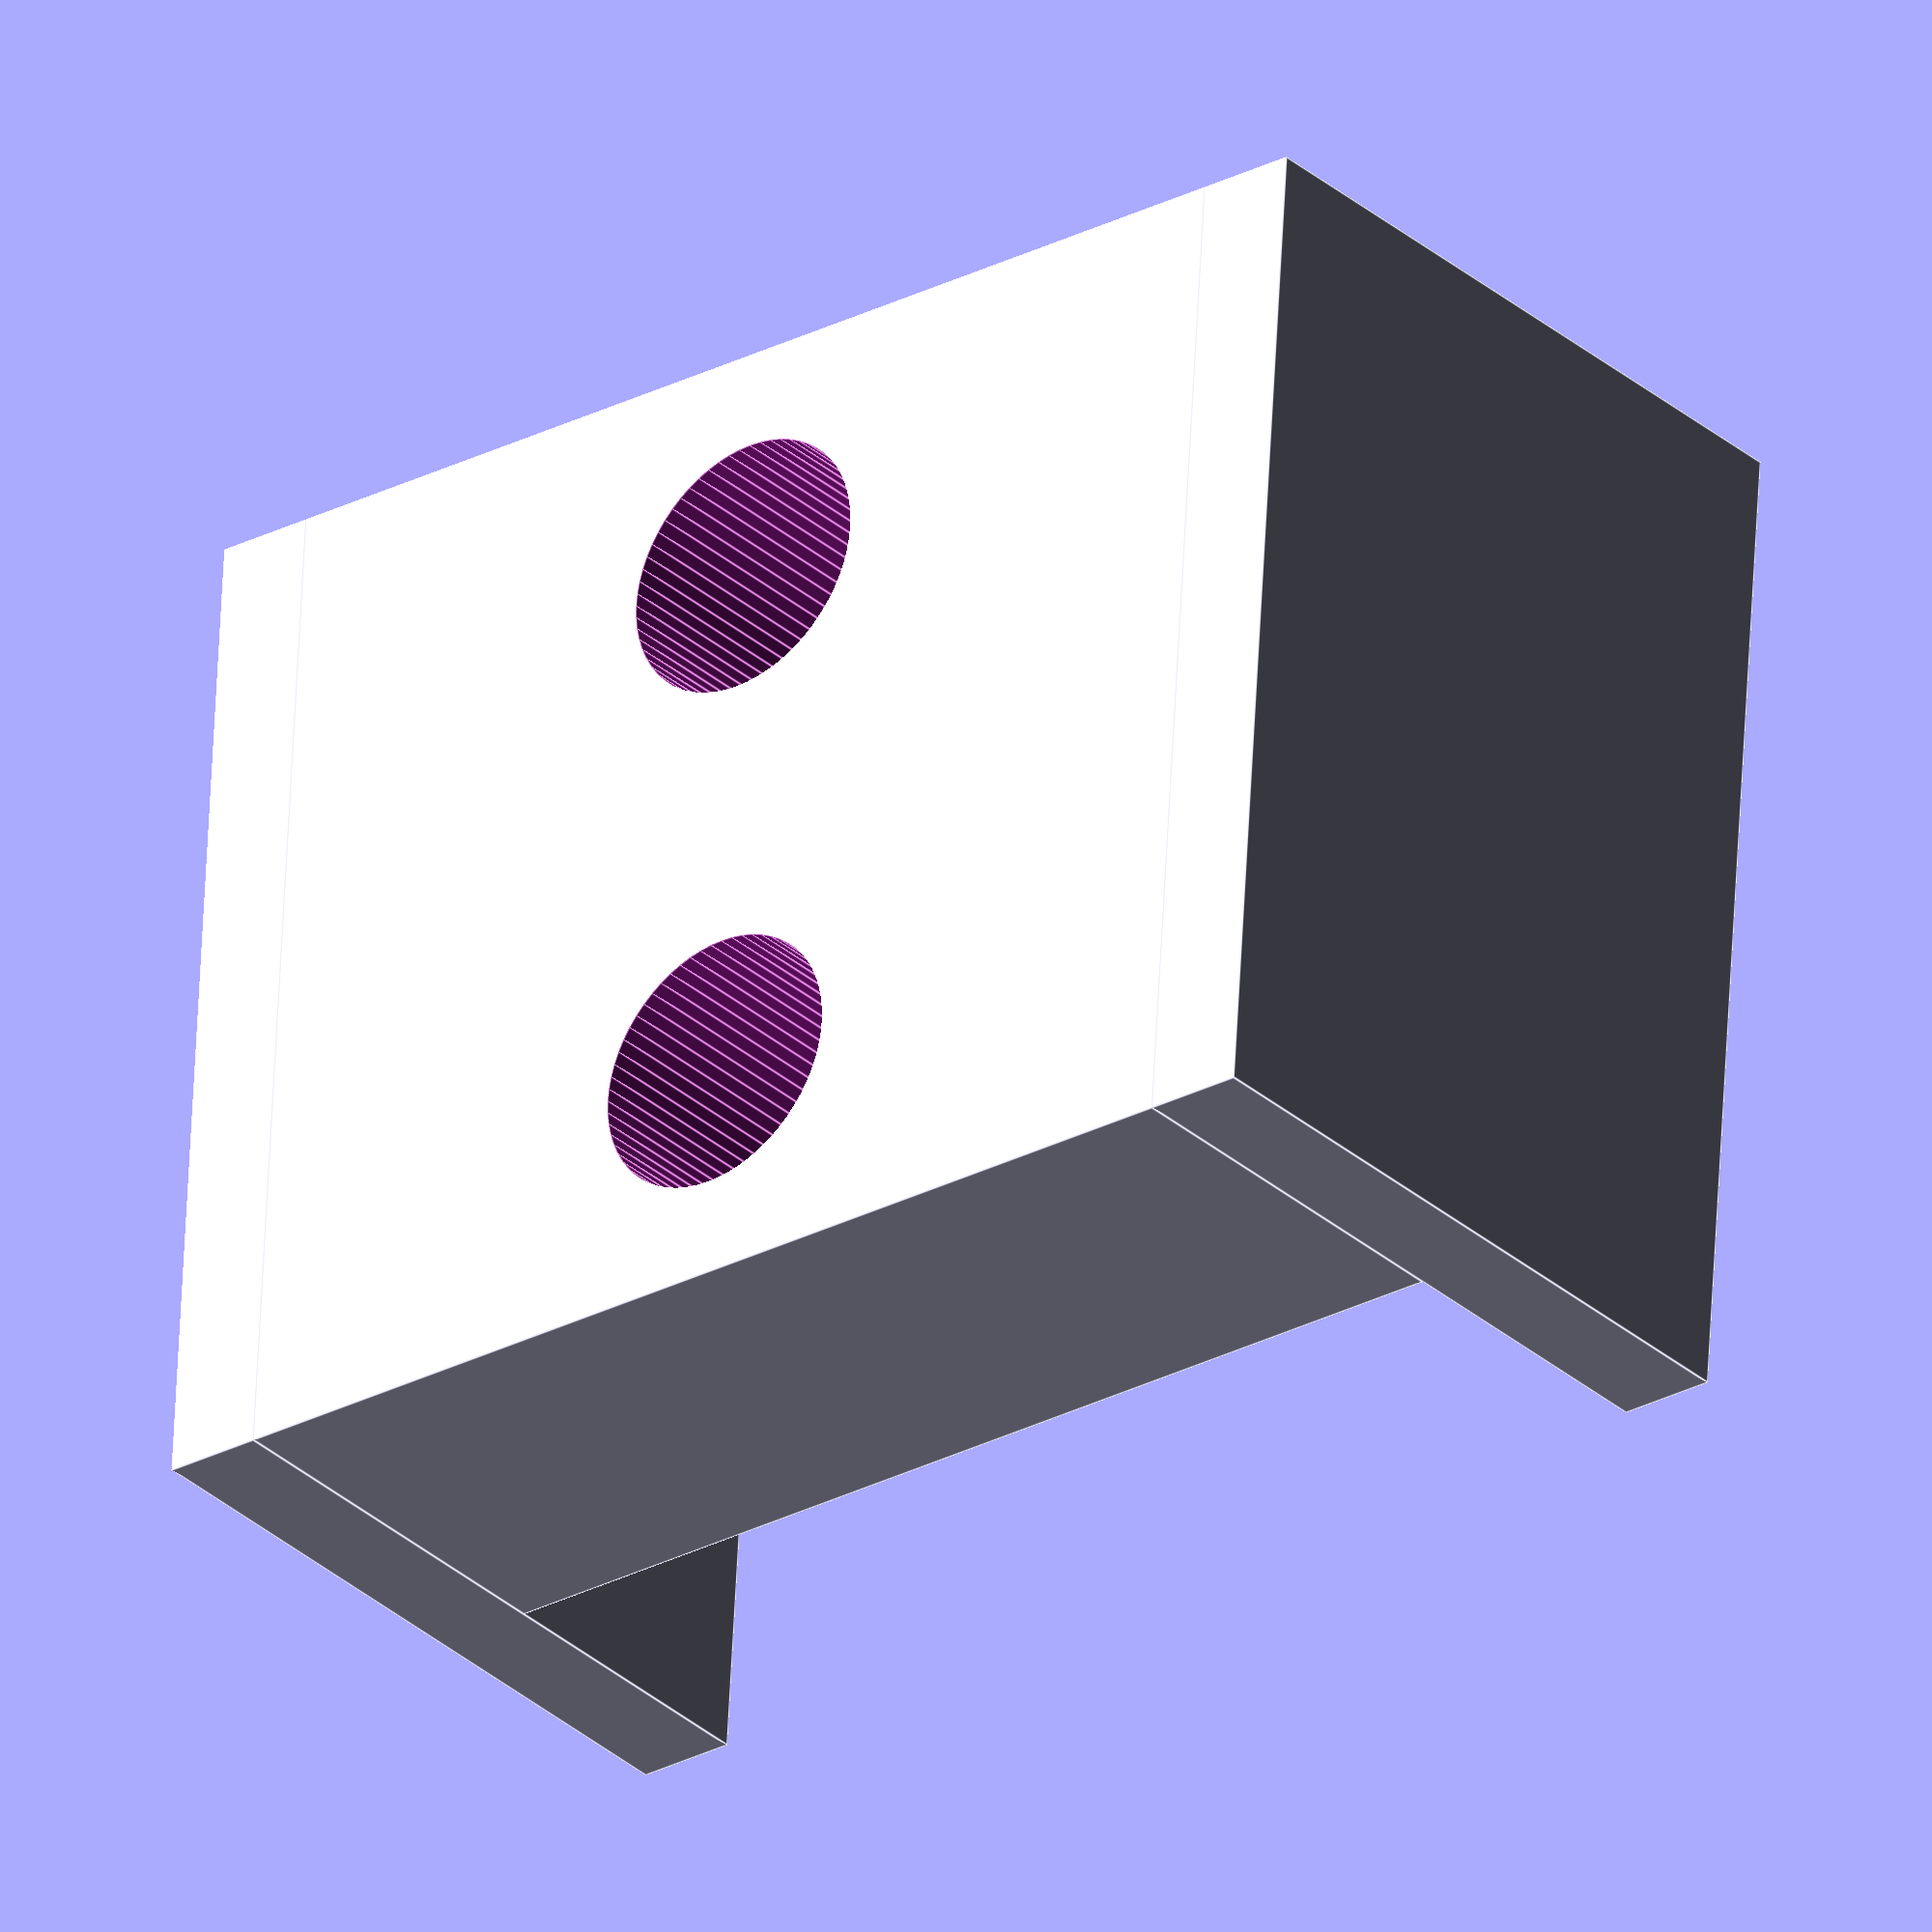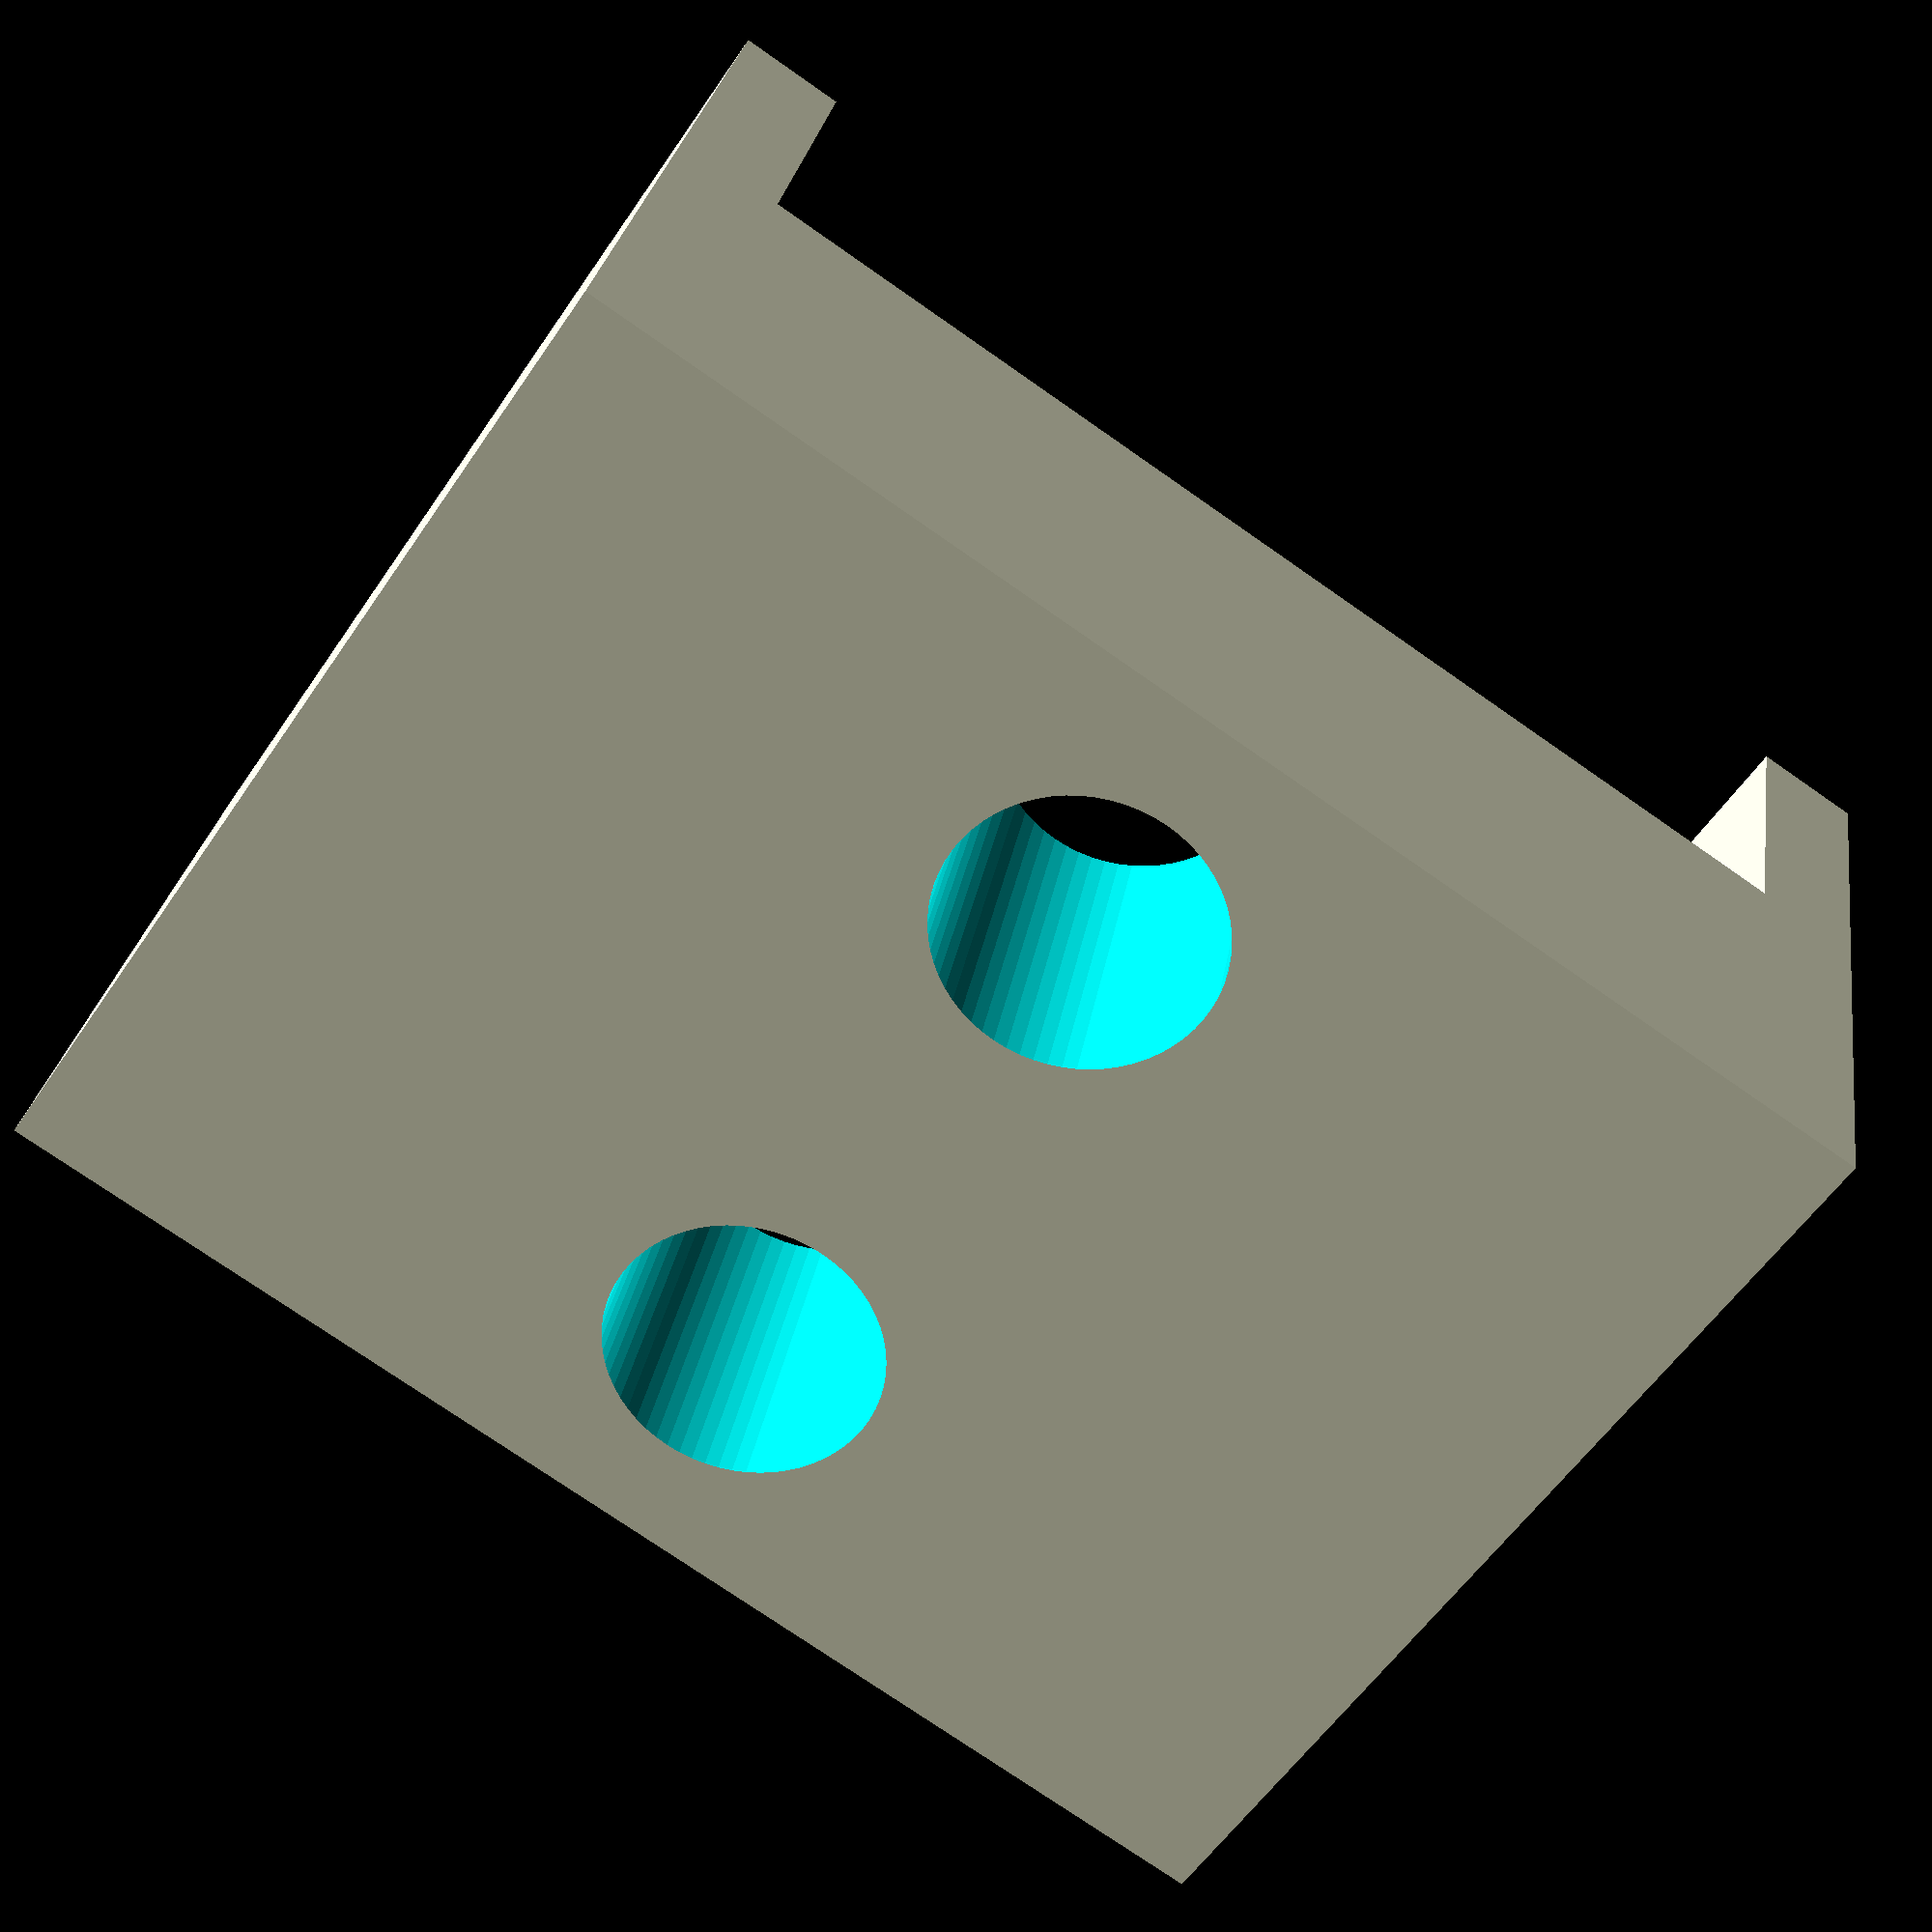
<openscad>

railX=22.0;
railY=20;
railZ=8;

frameThickness=2;
frameHeight=6;



guardholeD=5.24;
holeD=5.24;

holeDistance=16-guardholeD/2-holeD/2;
echo(holeDistance);

guardholeX=0;
guardholeY=-holeDistance/2;

holeX=0;
holeY=holeDistance/2;

module Reverbuilt()
{
difference() {
    cube([railX,railY,railZ],center=true);
    translate([holeX,holeY,0])cylinder(d=holeD,h=railZ+0.01,$fn=64,center=true);
    translate([guardholeX,guardholeY,0])cylinder(d=guardholeD,h=railZ+0.01,$fn=64,center=true);
}

//Frame
translate([railX/2+frameThickness/2,0,frameHeight/2])cube([frameThickness,railY,railZ+frameHeight],center=true);
translate([-railX/2-frameThickness/2,0,frameHeight/2])cube([frameThickness,railY,railZ+frameHeight],center=true);

}

Reverbuilt();
</openscad>
<views>
elev=32.2 azim=356.3 roll=219.6 proj=o view=edges
elev=332.4 azim=146.0 roll=188.6 proj=p view=solid
</views>
